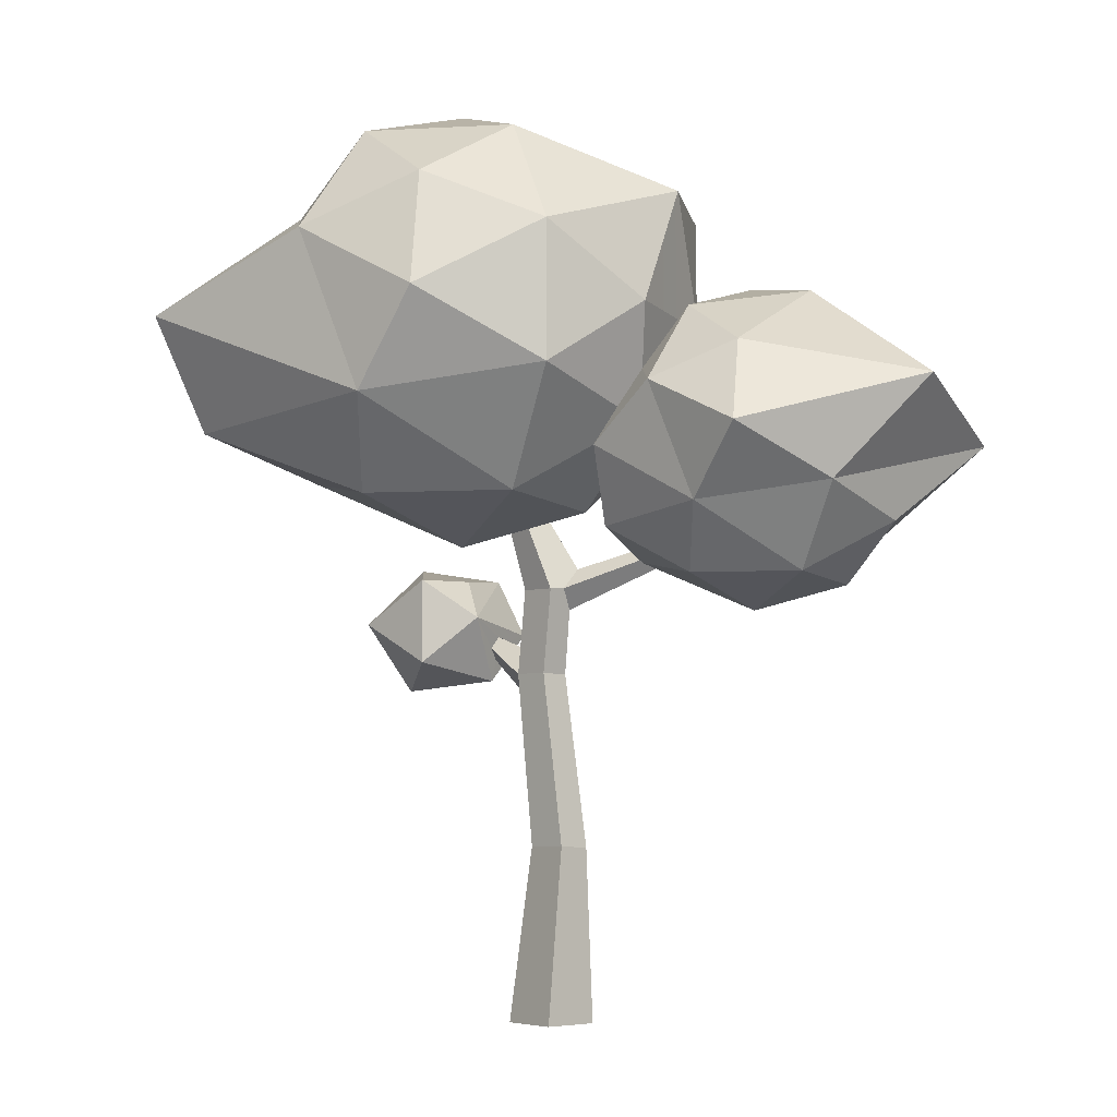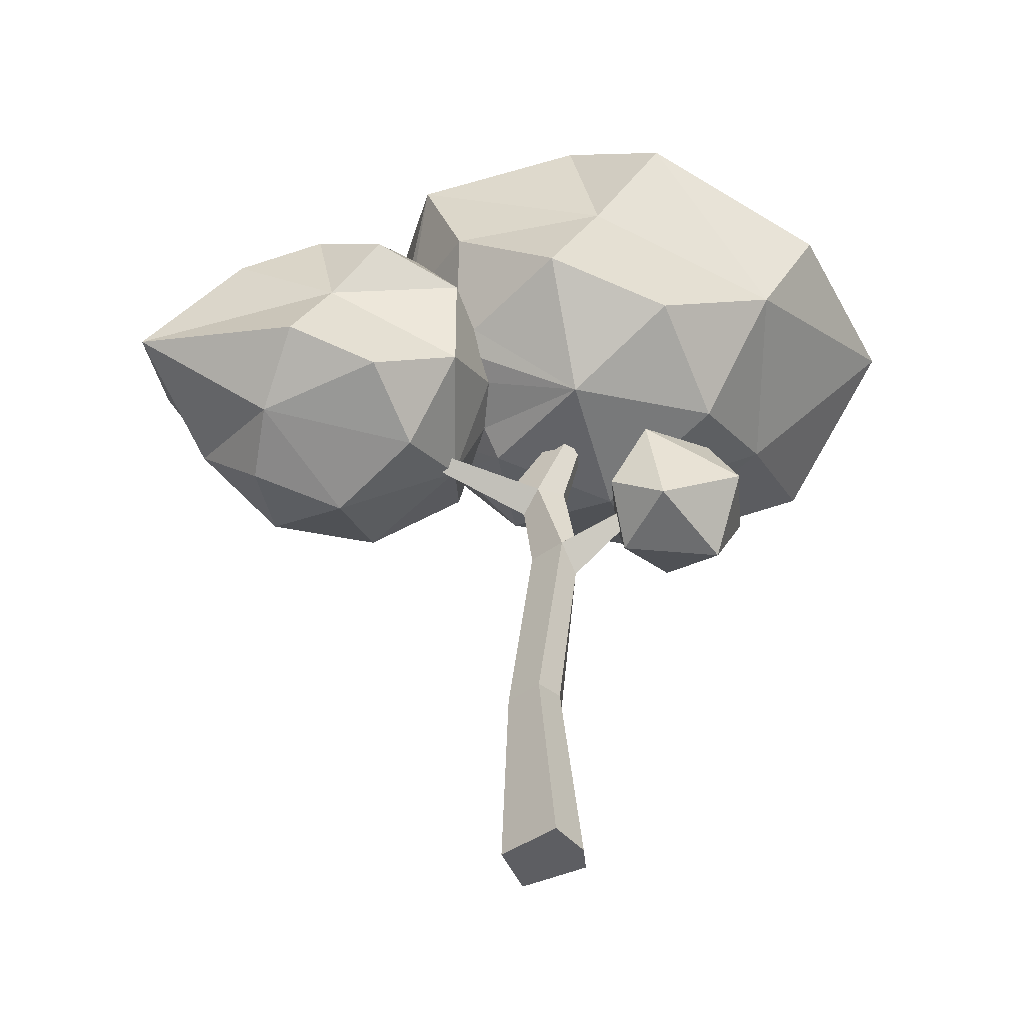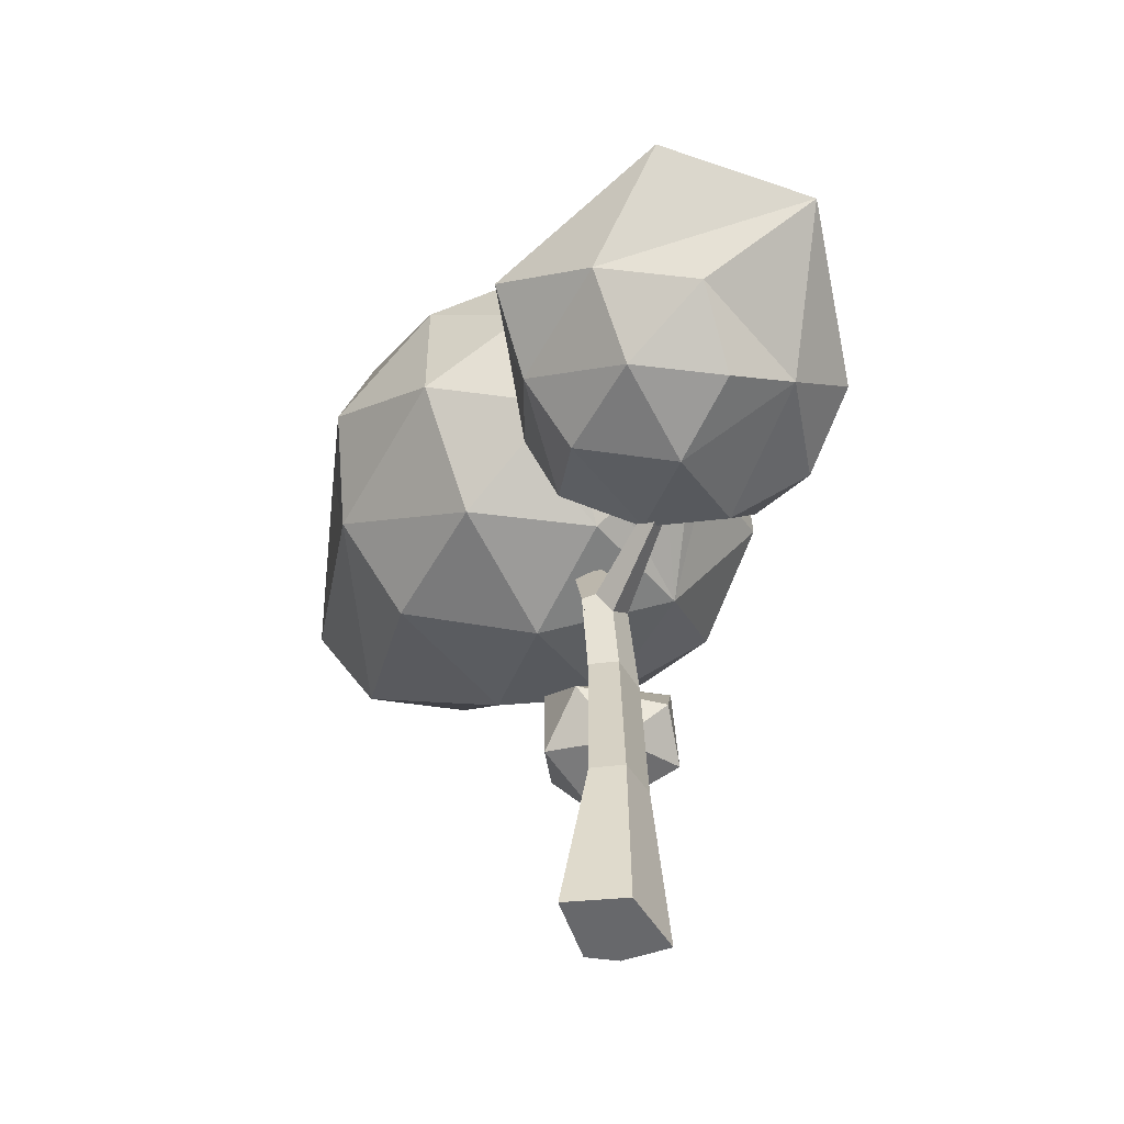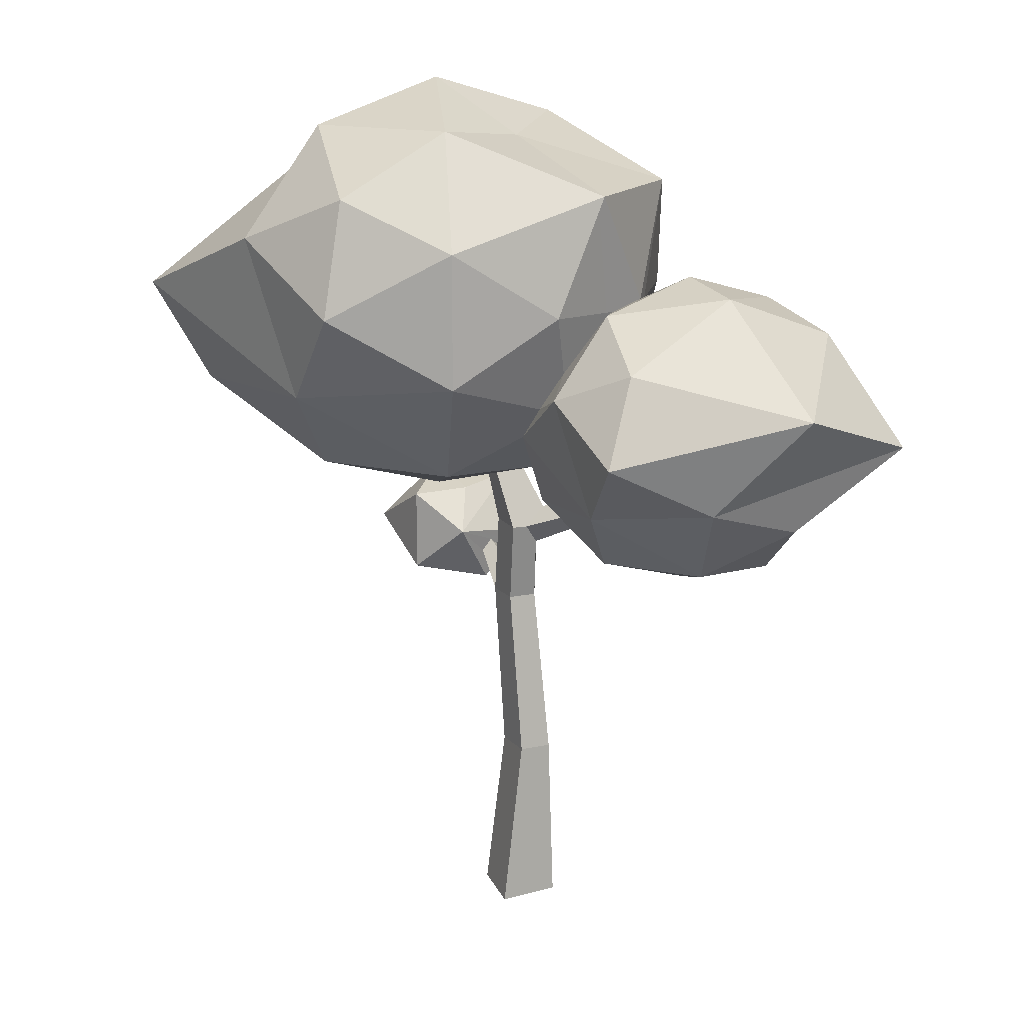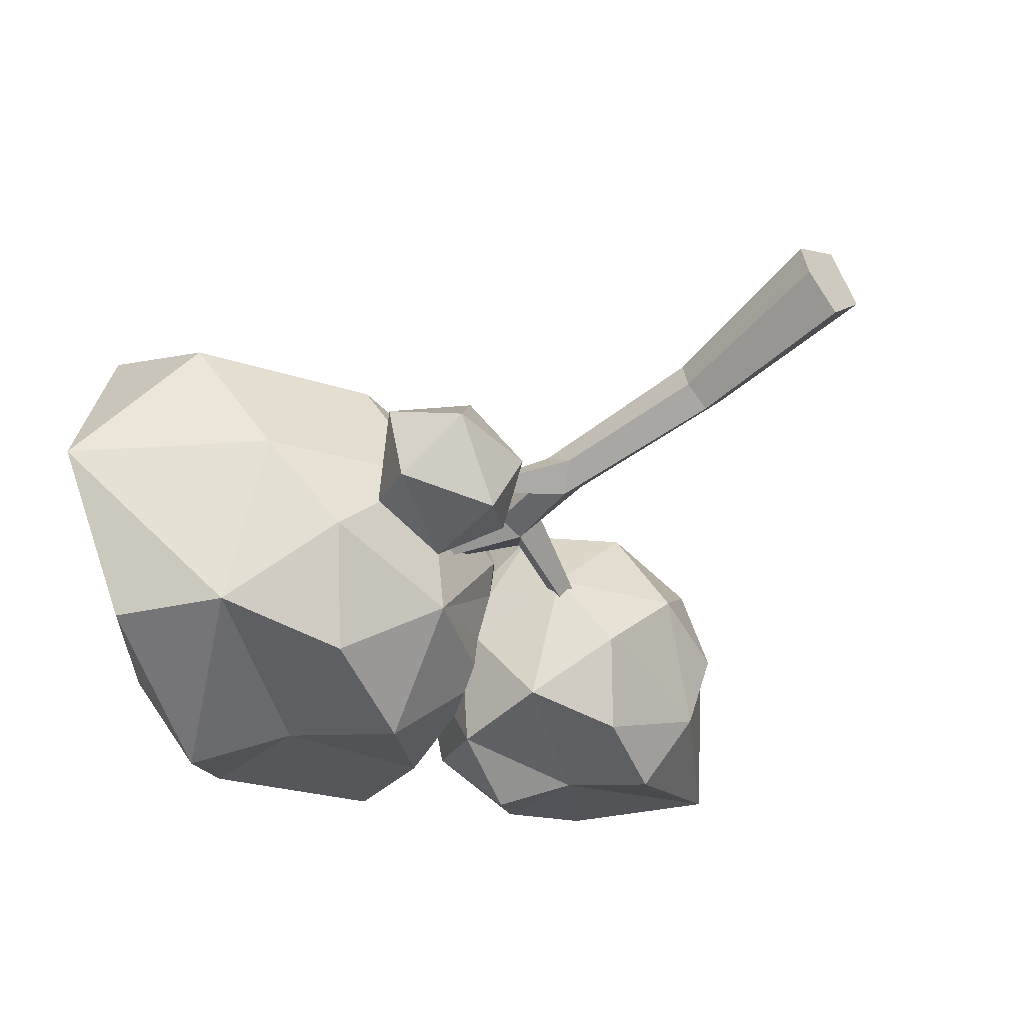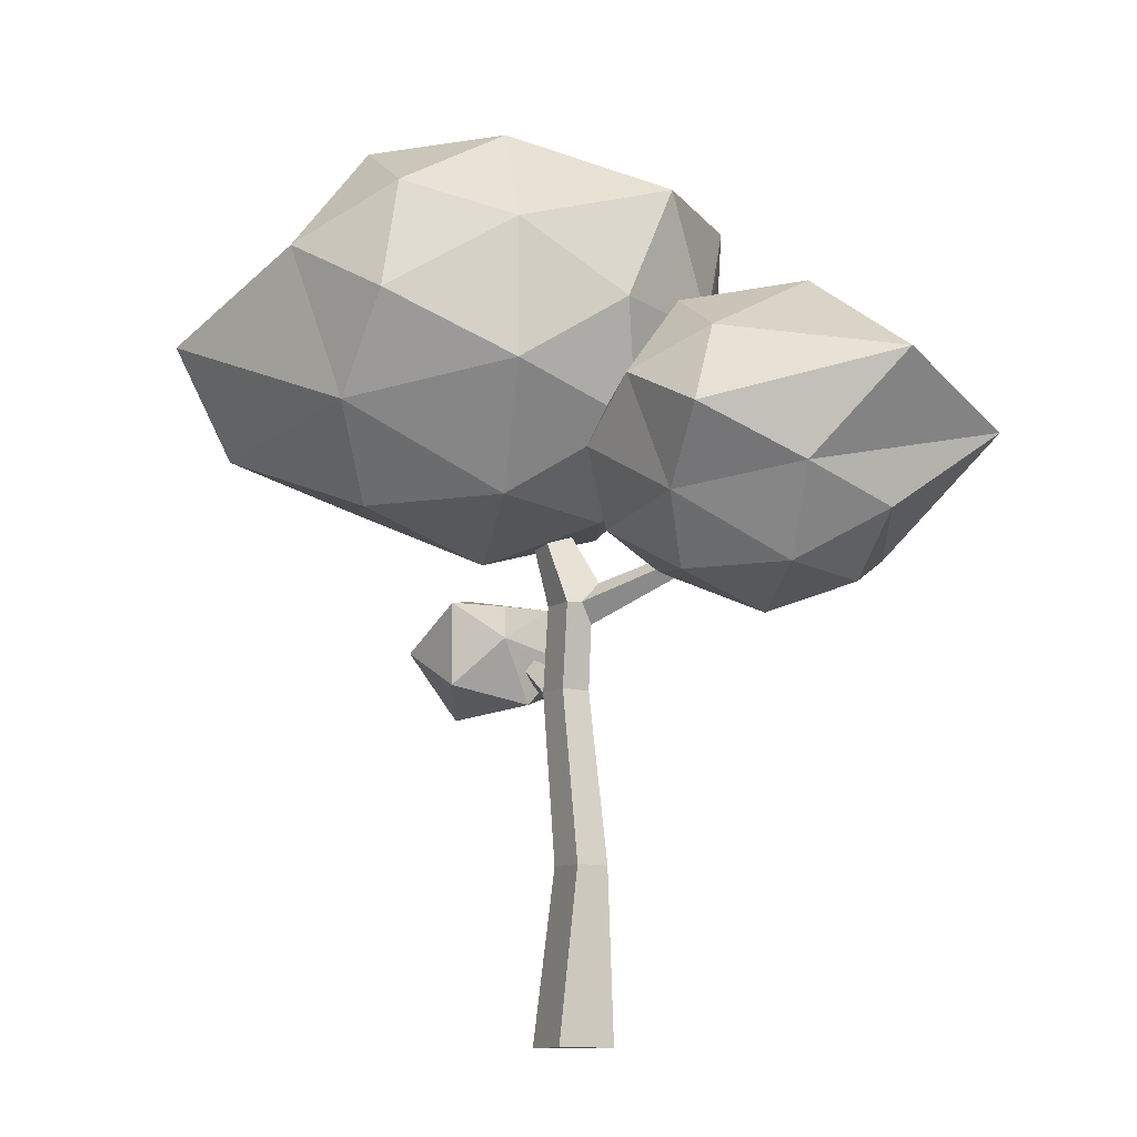
<metadata>
{"format":"obj","ext":"obj","renderer":"f3d","projection":"perspective","resolution":1024,"background":"white","views":[{"elev":-5.8,"azim":15.2,"up":"+Y"},{"elev":-38.5,"azim":170.3,"up":"+Y"},{"elev":-52.3,"azim":67.2,"up":"+Y"},{"elev":15.6,"azim":31.9,"up":"+Y"},{"elev":-50.4,"azim":-44.9,"up":"+Z"},{"elev":-11.0,"azim":27.3,"up":"+Y"}]}
</metadata>
<code>
o 000_Tree
g Tree
v -2.656 90.16 -16.51
v 3.422 45.1 -14.88
v -2.86 45.3 -23.71
v -9.162 90.41 -25.05
v -3.811 112.2 -19.91
v -0.889 107 -14.41
v -6.675 90.34 -9.784
v -1.164 45.28 -7.207
v -5.693 0 -29.39
v 5.136 0 -14.7
v -13.69 83.96 -20.43
v -9.13 45.35 -19.08
v -1.254 112.3 -9.904
v -4.09 112.1 -7.2
v -13.53 96.86 -20.33
v -11.26 112.3 -18.24
v 27.64 122.9 -18.89
v 27.88 120.1 -16.49
v -2.658 0 -0.171
v -15.04 90.41 -14.89
v -10.7 45.35 -13.06
v -14.27 0 -20.27
v -24.74 94.89 -26.98
v -23.34 98.64 -29.54
v 28.1 122.9 -14.18
v 1.276 117.7 -14.62
v -13.37 142.3 -13.57
v -15.89 142.3 -8.87
v -12.63 112.3 -13
v -23.85 101.1 -26.45
v -19.56 142.3 -15.36
v -16.8 142.3 -18.26
v 27.88 125.7 -16.49
v -16.37 0 -12.15
v -25.17 97.96 -24
v -20.23 142.3 -12.77
v -6.626 0 -15.27
f 1 2 3
f 1 3 4
f 1 4 5
f 1 5 6
f 2 1 7
f 2 7 8
f 9 3 2
f 9 2 10
f 11 4 3
f 11 3 12
f 13 14 6
f 14 7 6
f 6 7 1
f 4 15 16
f 4 16 5
f 5 17 18
f 5 18 6
f 8 19 10
f 8 10 2
f 8 7 20
f 8 20 21
f 3 9 22
f 3 22 12
f 21 20 11
f 21 11 12
f 11 23 24
f 11 24 4
f 6 18 25
f 6 25 13
f 26 27 28
f 14 26 28
f 26 14 13
f 29 20 7
f 29 7 14
f 4 24 30
f 4 30 15
f 16 15 20
f 16 20 29
f 16 31 32
f 16 32 5
f 26 33 17
f 26 17 5
f 18 17 33
f 18 33 25
f 21 34 19
f 21 19 8
f 12 22 34
f 12 34 21
f 20 35 23
f 20 23 11
f 24 23 35
f 24 35 30
f 13 25 33
f 13 33 26
f 5 32 27
f 5 27 26
f 32 31 27
f 31 36 27
f 27 36 28
f 14 28 36
f 14 36 29
f 15 30 35
f 15 35 20
f 29 36 31
f 29 31 16
f 9 10 37
f 10 19 37
f 22 9 37
f 19 34 37
f 34 22 37
o 001_Trunk
g Trunk
v -24.74 94.89 -26.98
v -23.34 98.64 -29.54
v -23.85 101.1 -26.45
v -25.17 97.96 -24
v -25.8 89.32 -26.75
v -20.21 102.2 -38.31
v -26.38 105.6 -14.97
v -16.14 189.6 -50.06
v -63.27 162.9 -51.59
v -32.5 211 -57.2
v -32.5 150.5 -57.2
v -78.17 188.4 -50.14
v -11.21 227.3 -37.31
v -1.223 162.9 -57.64
v -49.55 134.2 -33.57
v -49.55 217.2 -33.57
v -107 180.7 -13.12
v 30.22 211.3 -29.38
v -11.21 134.2 -37.31
v 22.25 180.7 -42.18
v -69.7 141.9 -9.965
v -71.7 212.6 -0.092
v -27.36 238.3 -4.414
v -2.757 223.7 -6.812
v 16.61 154.6 -34.5
v -27.36 123.2 -4.414
v -97.62 180.7 35.37
v -89.64 151.9 21.01
v 32.72 180.7 -15.49
v 33.96 211.3 8.968
v 14.01 148.1 -30.39
v 21.44 163.8 -34.18
v 5.267 131.8 -7.593
v -43.51 134.2 28.48
v -43.51 227.3 28.48
v -53.49 198.5 48.81
v -5.158 227.3 24.74
v 28.55 178.7 -24.91
v 34.59 181.7 -10.01
v 10.88 143.7 -25.44
v 23.11 160.1 -44.75
v 10.01 138.1 -12.51
v -5.158 134.2 24.74
v -37.85 156.7 48.59
v 33.04 180.9 -31.7
v 49.12 188.9 -10.58
v 32.34 179.6 1.154
v 8.562 198.5 42.77
v 23.11 134.3 -44.75
v 10.75 137.5 -2.67
v 13.56 146 16.23
v -22.21 211 48.37
v -21.31 180.7 57.64
v 28.61 180.7 23.07
v 18.45 119 -14.6
v 57.24 153.6 -43.64
v 45.4 169.1 -48.81
v 14.11 126.3 6.855
v 8.562 162.9 42.77
v 60.82 180.9 -34.4
v 37.42 180.9 13.25
v 26.2 164.8 16.18
v 33.04 113.5 -31.7
v 45.4 125.3 -48.81
v 20.34 154.9 18.77
v 66.07 185.9 -0.886
v 49.12 105.5 -10.58
v 37.42 113.5 13.25
v 68.05 134.3 -49.13
v 41.52 129.8 27.82
v 30.19 160.1 27.98
v 81.95 174 -27.8
v 52.85 169.1 27.66
v 72.48 119.9 -31.21
v 107 147.2 -22.18
v 98.87 160.6 16.53
v 72.75 111.7 -12.88
v 65.2 113.5 10.54
v 54.14 147.2 40.9
v 86.84 126.3 -0.232
v 75.14 134.3 23.59
v -53.96 104.8 -43.15
v -28.91 117.4 -43.43
v -32.05 93.79 -46.66
v -48.05 120.2 -35.32
v -50.09 87.01 -30.84
v -59.37 104.8 -21.89
v -32.03 116.1 -25.33
v -40.8 115.7 -12.26
v -40.8 93.79 -12.26
f 38 39 40
f 38 40 41
f 42 43 39
f 42 39 38
f 43 44 40
f 43 40 39
f 44 42 38
f 44 38 41
f 45 46 47
f 46 45 48
f 49 47 46
f 45 47 50
f 51 48 45
f 46 48 52
f 47 49 53
f 54 49 46
f 47 53 50
f 55 45 50
f 48 51 56
f 57 51 45
f 48 56 52
f 58 46 52
f 53 49 59
f 49 54 59
f 54 46 58
f 50 53 60
f 57 45 55
f 55 50 61
f 62 56 51
f 51 57 62
f 52 56 63
f 52 63 58
f 53 59 60
f 64 59 54
f 65 54 58
f 50 60 61
f 66 57 55
f 67 55 61
f 68 56 62
f 62 57 69
f 56 70 63
f 63 71 58
f 59 72 60
f 59 64 73
f 64 54 65
f 71 65 58
f 60 74 61
f 57 66 75
f 66 55 76
f 76 55 67
f 74 67 61
f 68 77 56
f 62 78 68
f 69 57 75
f 69 78 62
f 56 79 70
f 70 80 63
f 63 80 71
f 72 59 73
f 60 72 74
f 81 73 64
f 81 64 65
f 71 81 65
f 82 75 66
f 66 76 83
f 67 84 76
f 74 85 67
f 68 86 77
f 77 79 56
f 68 78 86
f 82 69 75
f 82 78 69
f 87 70 79
f 88 80 70
f 80 81 71
f 72 73 89
f 72 89 74
f 81 90 73
f 83 82 66
f 83 76 84
f 67 91 84
f 89 85 74
f 85 91 67
f 77 86 92
f 77 92 79
f 86 78 93
f 94 78 82
f 88 70 87
f 87 79 95
f 96 80 88
f 80 96 81
f 90 89 73
f 90 81 96
f 97 82 83
f 98 83 84
f 91 99 84
f 89 90 85
f 85 96 91
f 92 86 100
f 79 92 95
f 78 94 93
f 86 93 101
f 94 82 97
f 87 95 88
f 96 88 102
f 85 90 96
f 97 83 103
f 83 98 103
f 84 99 98
f 99 91 102
f 102 91 96
f 86 101 100
f 100 104 92
f 105 95 92
f 93 94 97
f 106 101 93
f 88 95 107
f 88 108 102
f 109 97 103
f 98 110 103
f 98 99 108
f 108 99 102
f 101 111 100
f 100 111 104
f 104 105 92
f 105 107 95
f 97 109 93
f 101 106 111
f 112 106 93
f 88 107 108
f 113 109 103
f 98 108 110
f 110 113 103
f 111 114 104
f 104 115 105
f 115 107 105
f 112 93 109
f 106 112 111
f 107 116 108
f 113 112 109
f 116 110 108
f 110 116 113
f 117 114 111
f 114 115 104
f 115 118 107
f 112 117 111
f 116 107 118
f 113 118 112
f 113 116 118
f 114 117 115
f 115 117 118
f 117 112 118
f 119 120 121
f 119 122 120
f 121 120 43
f 119 121 123
f 119 124 122
f 120 122 125
f 43 120 44
f 121 43 42
f 124 119 123
f 122 124 126
f 122 126 125
f 125 44 120
f 127 124 123
f 127 126 124
f 126 44 125
f 127 42 44
f 127 44 126
f 127 123 42
f 121 42 123
f 40 44 41

</code>
